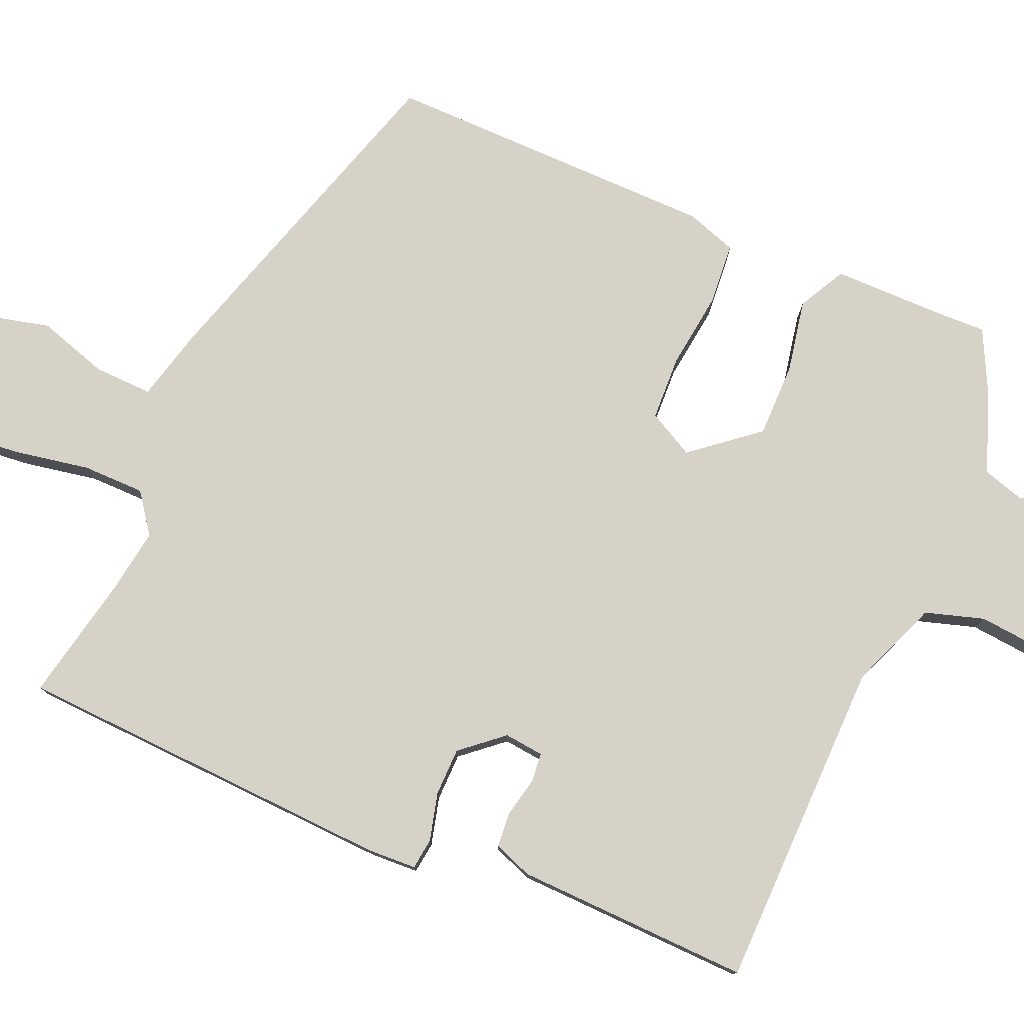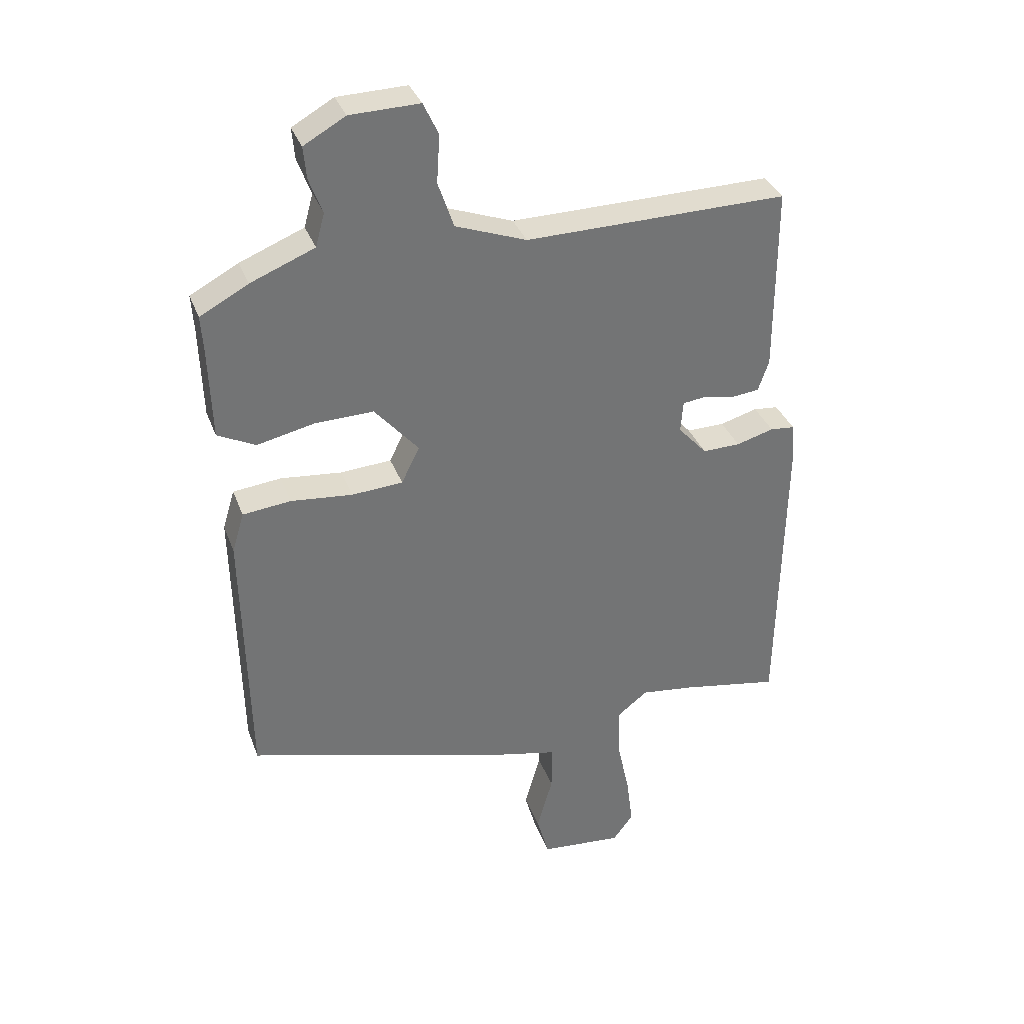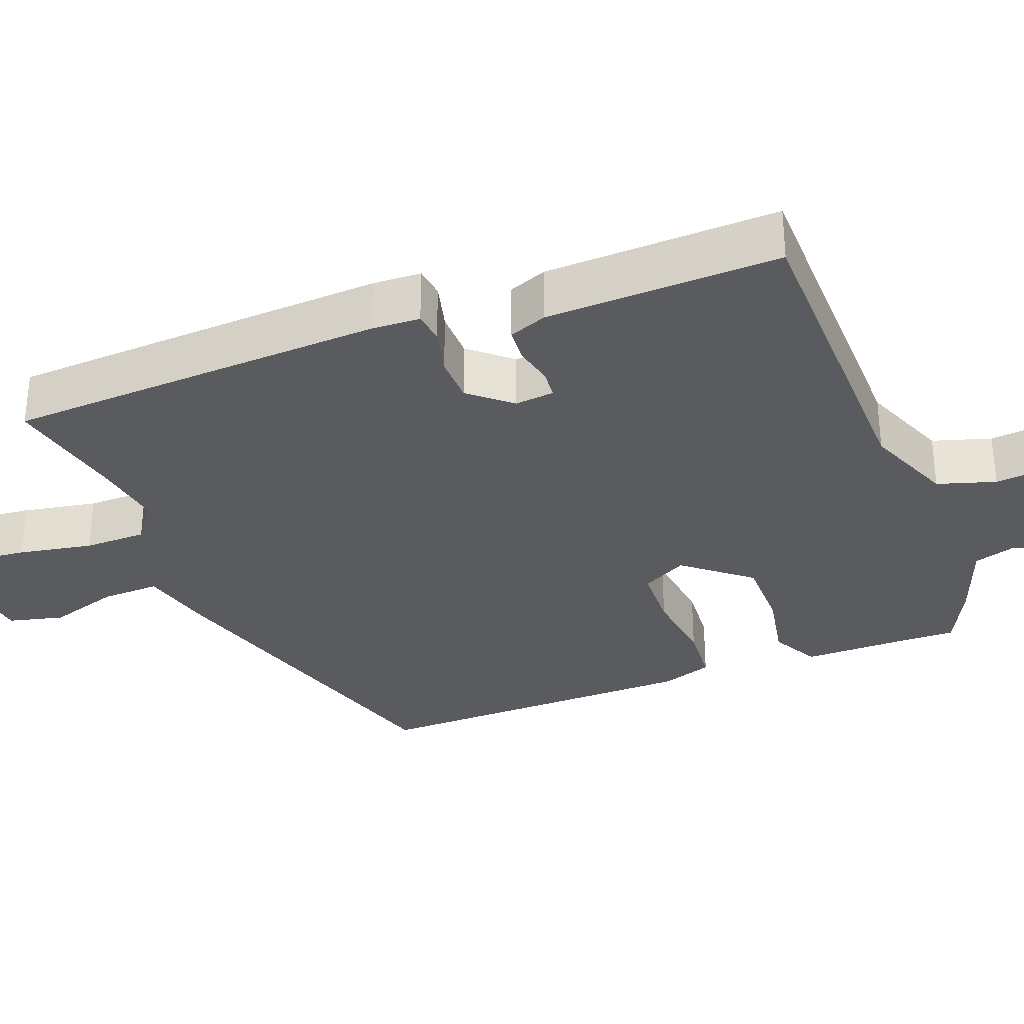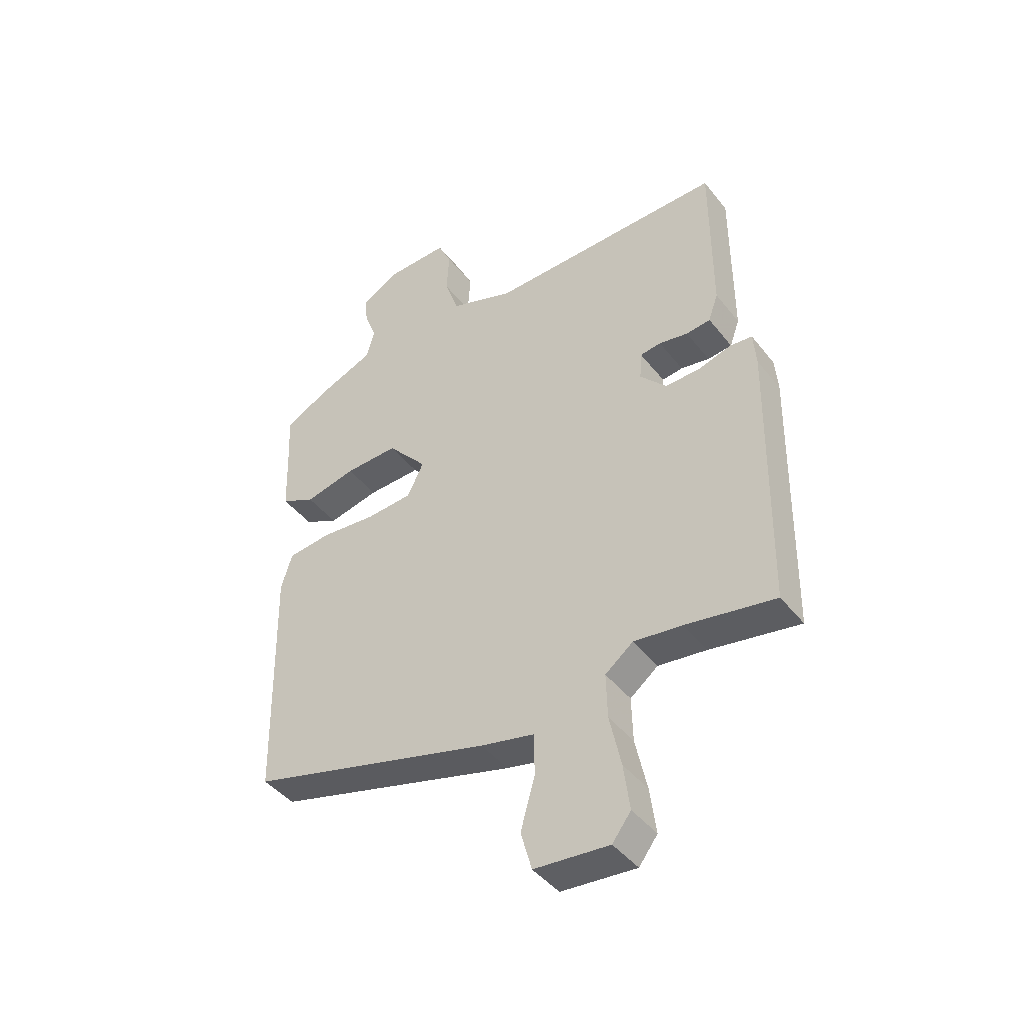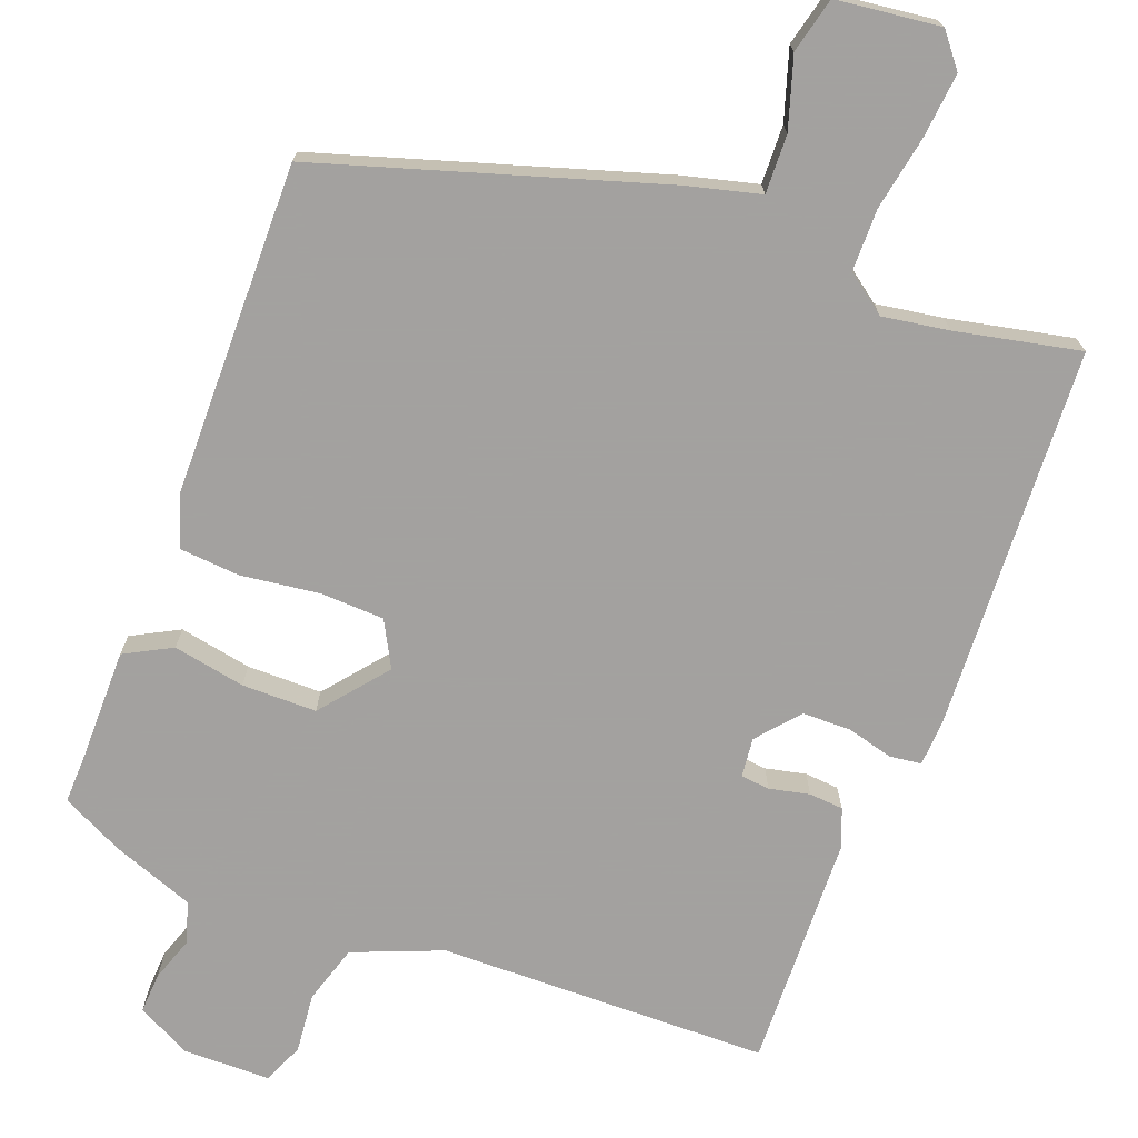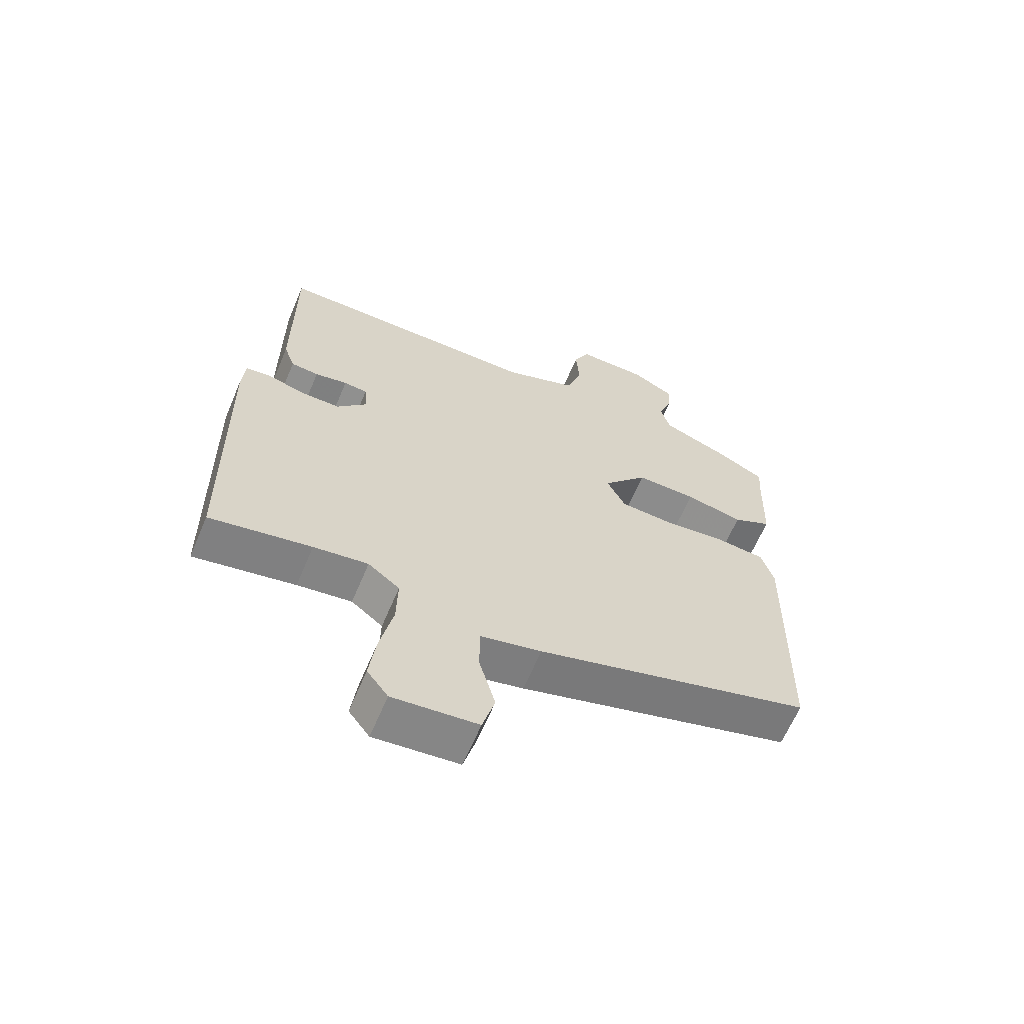
<metadata>
{"format":"obj","ext":"obj","renderer":"f3d","projection":"perspective","resolution":1024,"background":"white","views":[{"elev":78.1,"azim":-65.0,"up":"+Y"},{"elev":34.4,"azim":161.2,"up":"+Z"},{"elev":-32.2,"azim":-67.2,"up":"+Y"},{"elev":-43.8,"azim":-144.7,"up":"+Z"},{"elev":-72.3,"azim":161.1,"up":"+Y"},{"elev":-63.7,"azim":-22.9,"up":"+Z"}]}
</metadata>
<code>
v 0.471 0.07 -0.411
v 0.024 0.07 -0.534
v -0.075 0.07 -0.556
v -0.075 0.07 -0.633
v -0.049 0.07 -0.726
v -0.069 0.07 -0.798
v -0.206 0.07 -0.81
v -0.24 0.07 -0.765
v -0.229 0.07 -0.681
v -0.208 0.07 -0.584
v -0.206 0.07 -0.502
v -0.257 0.07 -0.462
v -0.345 0.07 -0.473
v -0.509 0.07 -0.502
v -0.518 0.07 0
v -0.513 0.07 0.064
v -0.472 0.07 0.068
v -0.41 0.07 0.05
v -0.347 0.07 0.049
v -0.299 0.07 0.102
v -0.303 0.07 0.154
v -0.341 0.07 0.159
v -0.394 0.07 0.149
v -0.439 0.07 0.154
v -0.457 0.07 0.205
v -0.457 0.07 0.514
v -0.022 0.07 0.507
v 0.096 0.07 0.55
v 0.122 0.07 0.626
v 0.117 0.07 0.705
v 0.142 0.07 0.758
v 0.257 0.07 0.755
v 0.326 0.07 0.716
v 0.321 0.07 0.663
v 0.299 0.07 0.605
v 0.314 0.07 0.55
v 0.42 0.07 0.507
v 0.5 0.07 0.464
v 0.496 0.07 0.403
v 0.491 0.07 0.252
v 0.428 0.07 0.221
v 0.334 0.07 0.242
v 0.236 0.07 0.245
v 0.163 0.07 0.161
v 0.193 0.07 0.1
v 0.278 0.07 0.094
v 0.38 0.07 0.104
v 0.46 0.07 0.095
v 0.48 0.07 0.028
v 0.471 0 -0.411
v 0.024 0 -0.534
v -0.075 0 -0.556
v -0.075 0 -0.633
v -0.049 0 -0.726
v -0.069 0 -0.798
v -0.206 0 -0.81
v -0.24 0 -0.765
v -0.229 0 -0.681
v -0.208 0 -0.584
v -0.206 0 -0.502
v -0.257 0 -0.462
v -0.345 0 -0.473
v -0.509 0 -0.502
v -0.518 0 0
v -0.513 0 0.064
v -0.472 0 0.068
v -0.41 0 0.05
v -0.347 0 0.049
v -0.299 0 0.102
v -0.303 0 0.154
v -0.341 0 0.159
v -0.394 0 0.149
v -0.439 0 0.154
v -0.457 0 0.205
v -0.457 0 0.514
v -0.022 0 0.507
v 0.096 0 0.55
v 0.122 0 0.626
v 0.117 0 0.705
v 0.142 0 0.758
v 0.257 0 0.755
v 0.326 0 0.716
v 0.321 0 0.663
v 0.299 0 0.605
v 0.314 0 0.55
v 0.42 0 0.507
v 0.5 0 0.464
v 0.496 0 0.403
v 0.491 0 0.252
v 0.428 0 0.221
v 0.334 0 0.242
v 0.236 0 0.245
v 0.163 0 0.161
v 0.193 0 0.1
v 0.278 0 0.094
v 0.38 0 0.104
v 0.46 0 0.095
v 0.48 0 0.028
f 46 47 48 49
f 45 46 49 1
f 39 40 41 42
f 39 42 43
f 36 37 38 39
f 36 39 43
f 35 36 43 44
f 33 34 35
f 32 33 35 44
f 29 30 31 32
f 28 29 32 44
f 24 25 26 27
f 22 23 24 27
f 21 22 27 28
f 20 21 28 44
f 15 16 17 18
f 13 14 15 18
f 12 13 18 19
f 11 12 19 20
f 7 8 9 10
f 7 10 11
f 4 5 6 7
f 3 4 7 11
f 45 1 2 3
f 20 44 45
f 3 11 20 45
f 98 97 96 95
f 50 98 95 94
f 91 90 89 88
f 92 91 88
f 88 87 86 85
f 92 88 85
f 93 92 85 84
f 84 83 82
f 93 84 82 81
f 81 80 79 78
f 93 81 78 77
f 76 75 74 73
f 76 73 72 71
f 77 76 71 70
f 93 77 70 69
f 67 66 65 64
f 67 64 63 62
f 68 67 62 61
f 69 68 61 60
f 59 58 57 56
f 60 59 56
f 56 55 54 53
f 60 56 53 52
f 52 51 50 94
f 94 93 69
f 94 69 60 52
f 1 50 51 2
f 2 51 52 3
f 3 52 53 4
f 4 53 54 5
f 5 54 55 6
f 6 55 56 7
f 7 56 57 8
f 8 57 58 9
f 9 58 59 10
f 10 59 60 11
f 11 60 61 12
f 12 61 62 13
f 13 62 63 14
f 14 63 64 15
f 15 64 65 16
f 16 65 66 17
f 17 66 67 18
f 18 67 68 19
f 19 68 69 20
f 20 69 70 21
f 21 70 71 22
f 22 71 72 23
f 23 72 73 24
f 24 73 74 25
f 25 74 75 26
f 26 75 76 27
f 27 76 77 28
f 28 77 78 29
f 29 78 79 30
f 30 79 80 31
f 31 80 81 32
f 32 81 82 33
f 33 82 83 34
f 34 83 84 35
f 35 84 85 36
f 36 85 86 37
f 37 86 87 38
f 38 87 88 39
f 39 88 89 40
f 40 89 90 41
f 41 90 91 42
f 42 91 92 43
f 43 92 93 44
f 44 93 94 45
f 45 94 95 46
f 46 95 96 47
f 47 96 97 48
f 48 97 98 49
f 49 98 50 1

</code>
